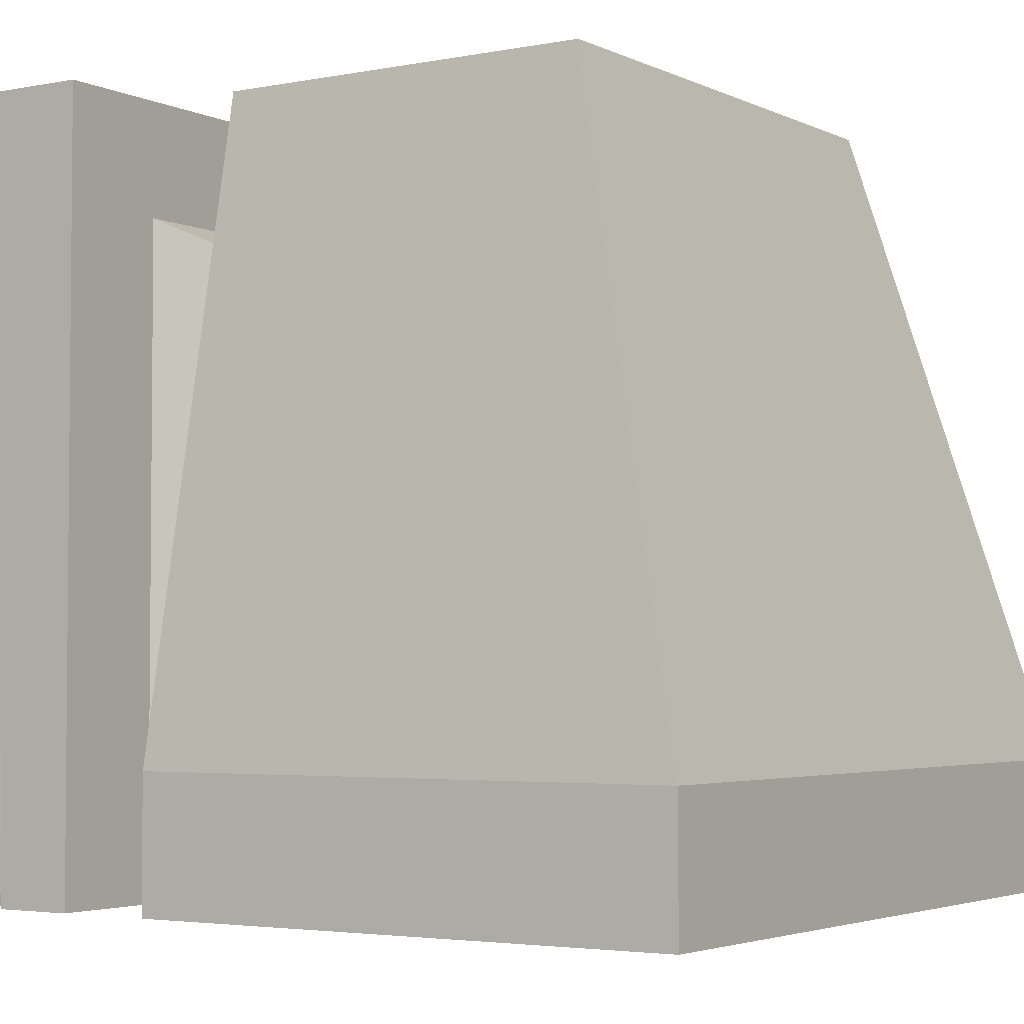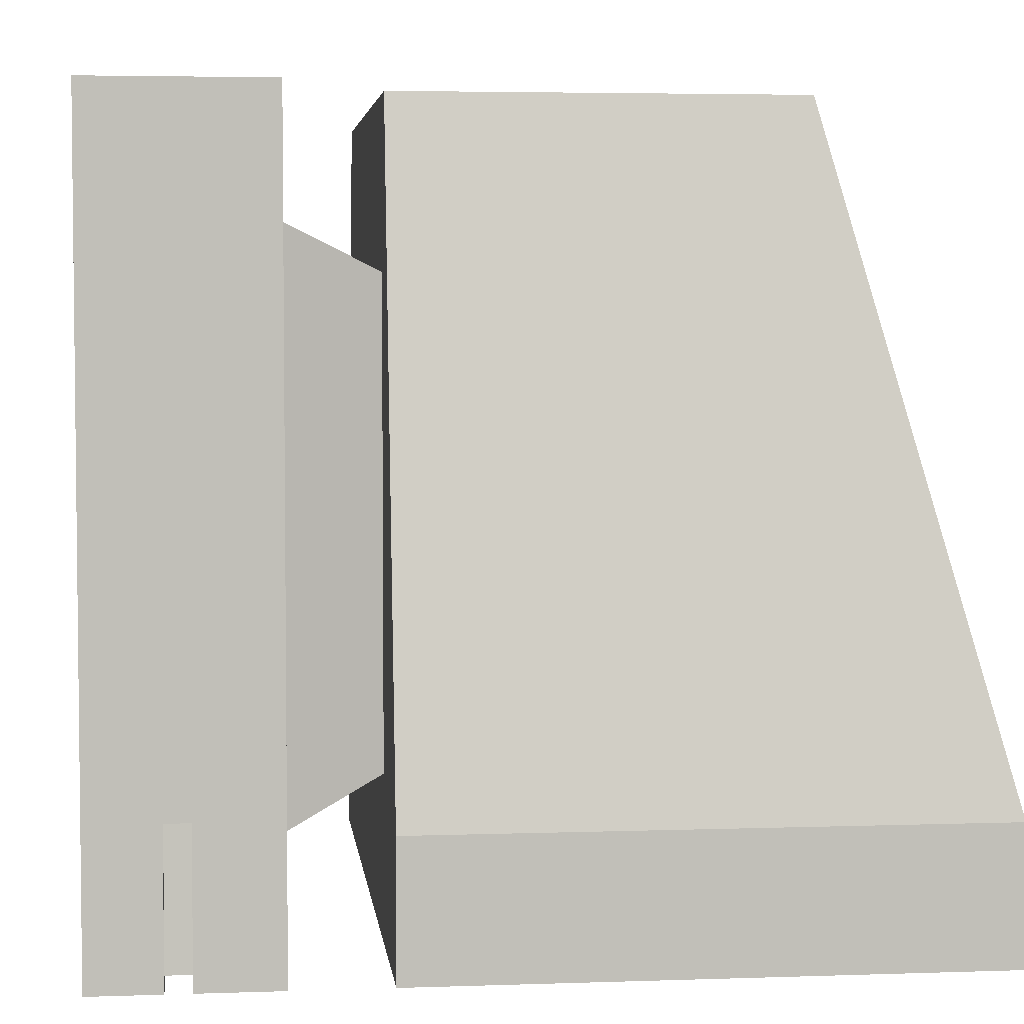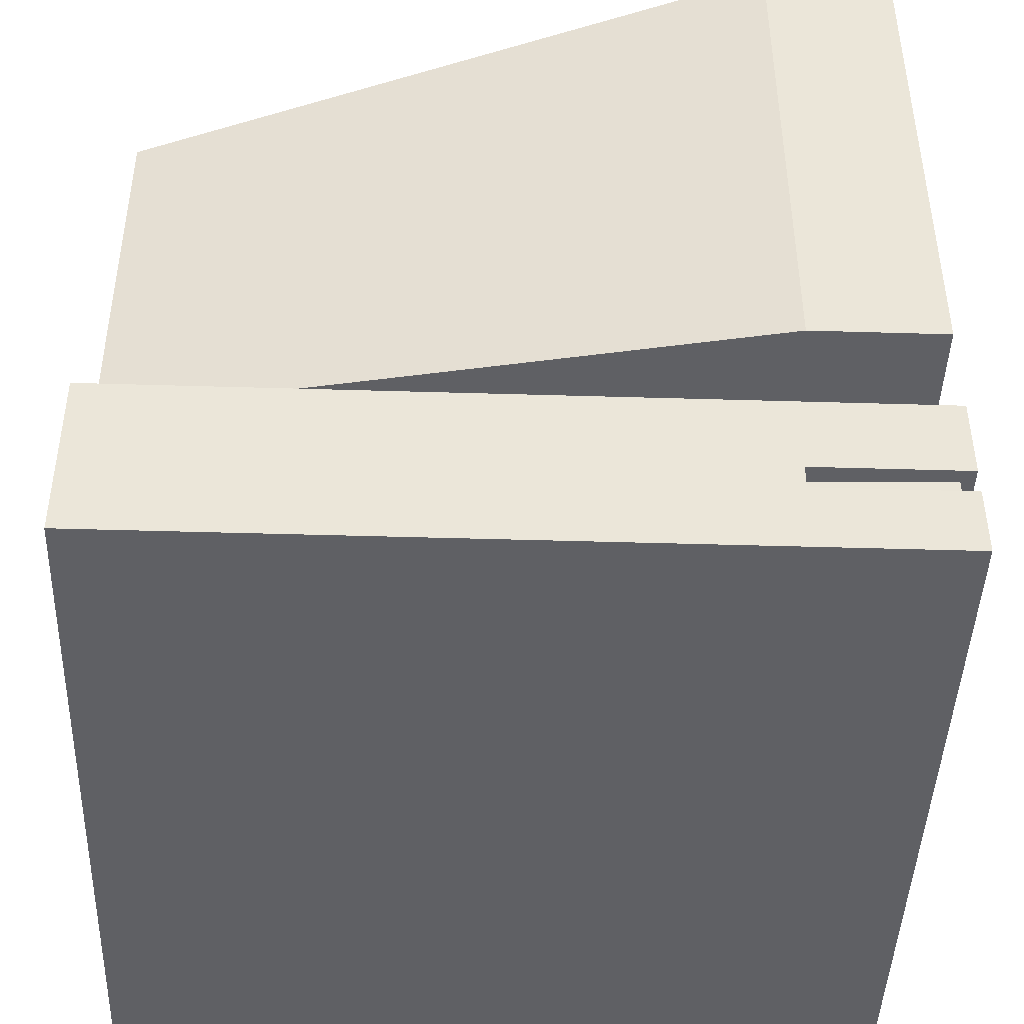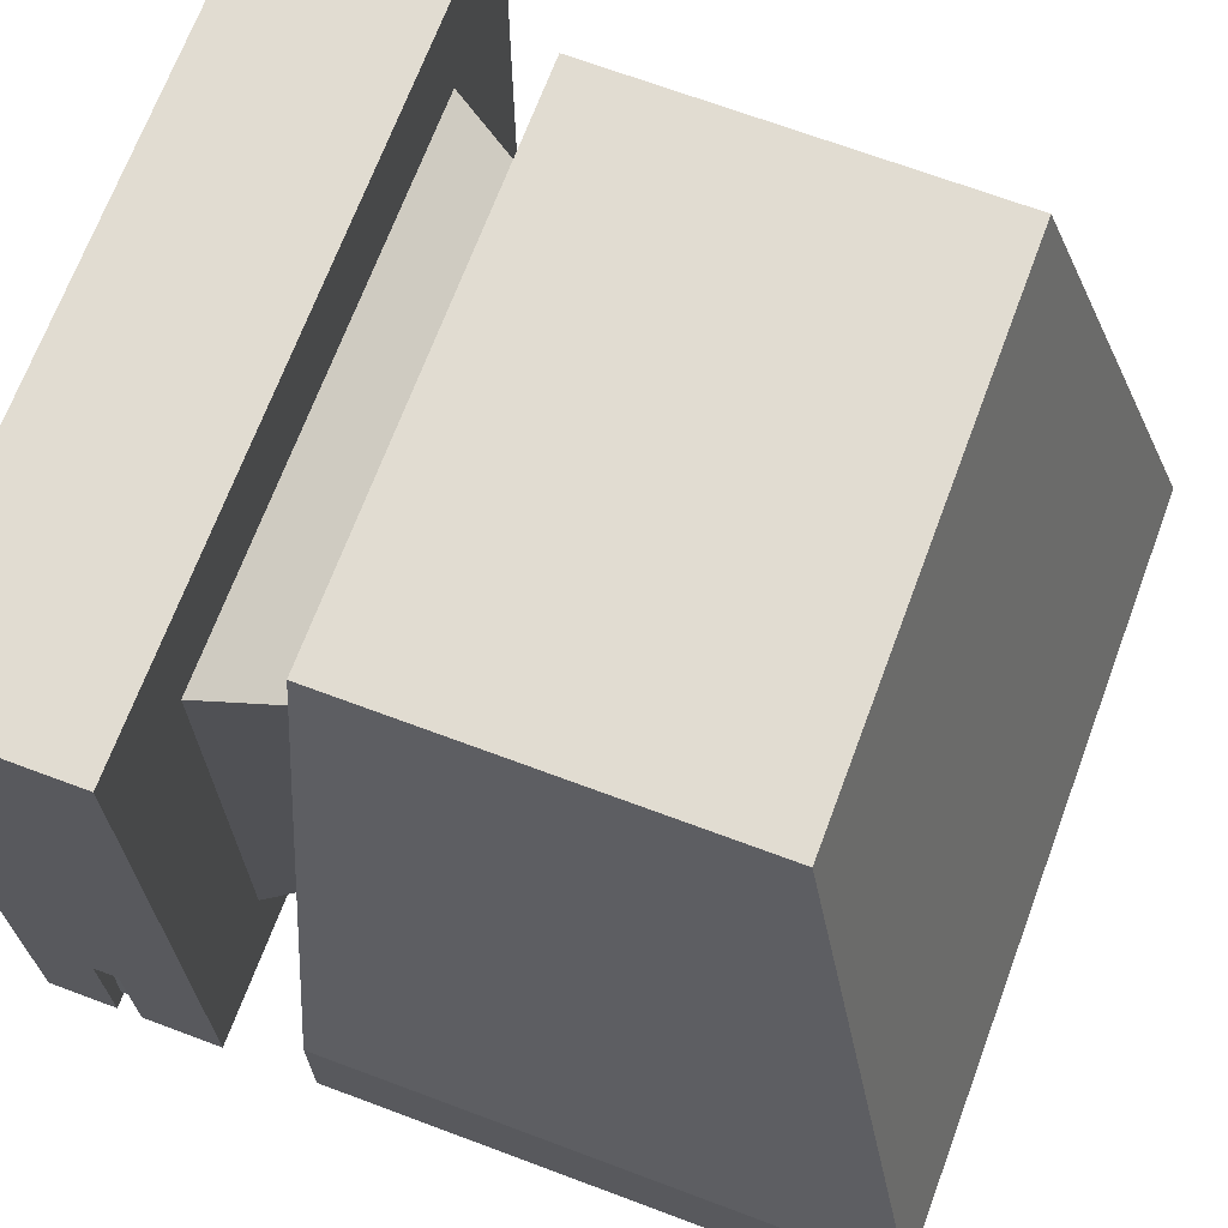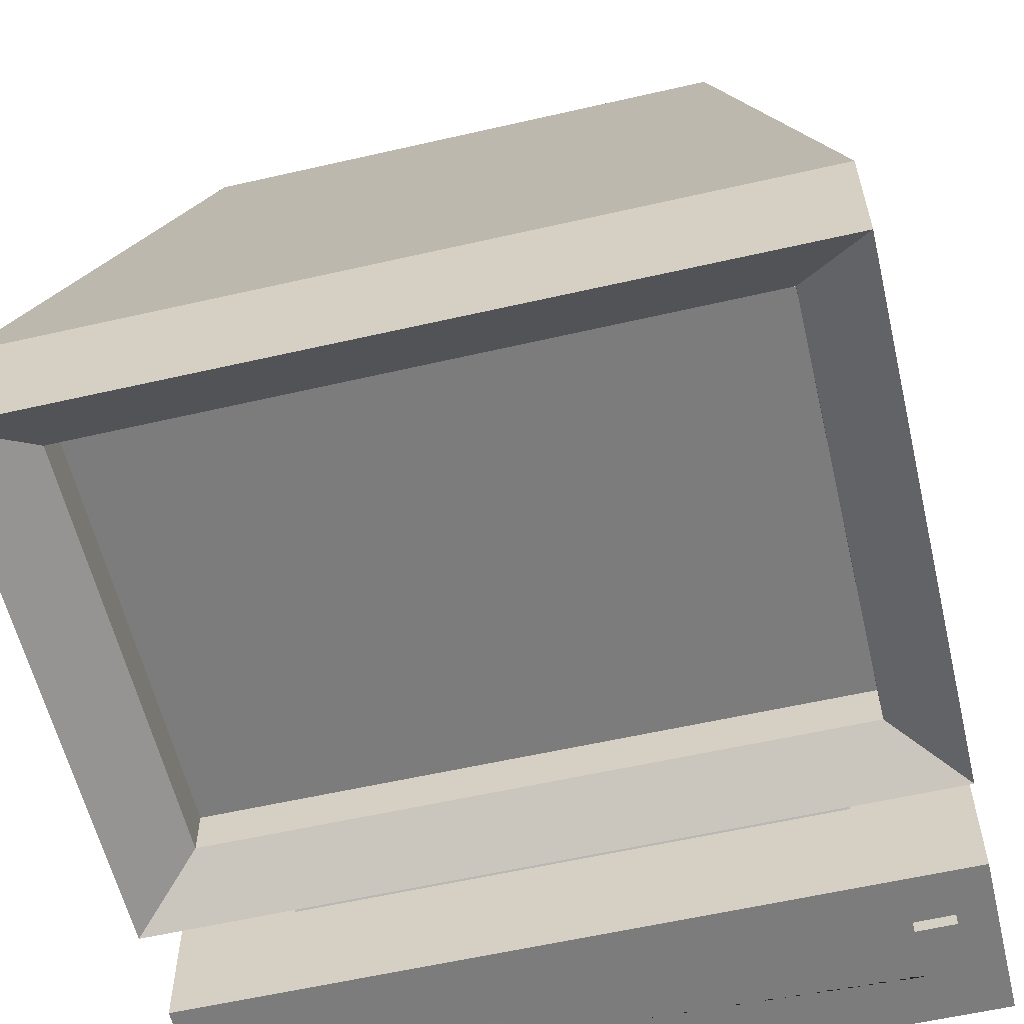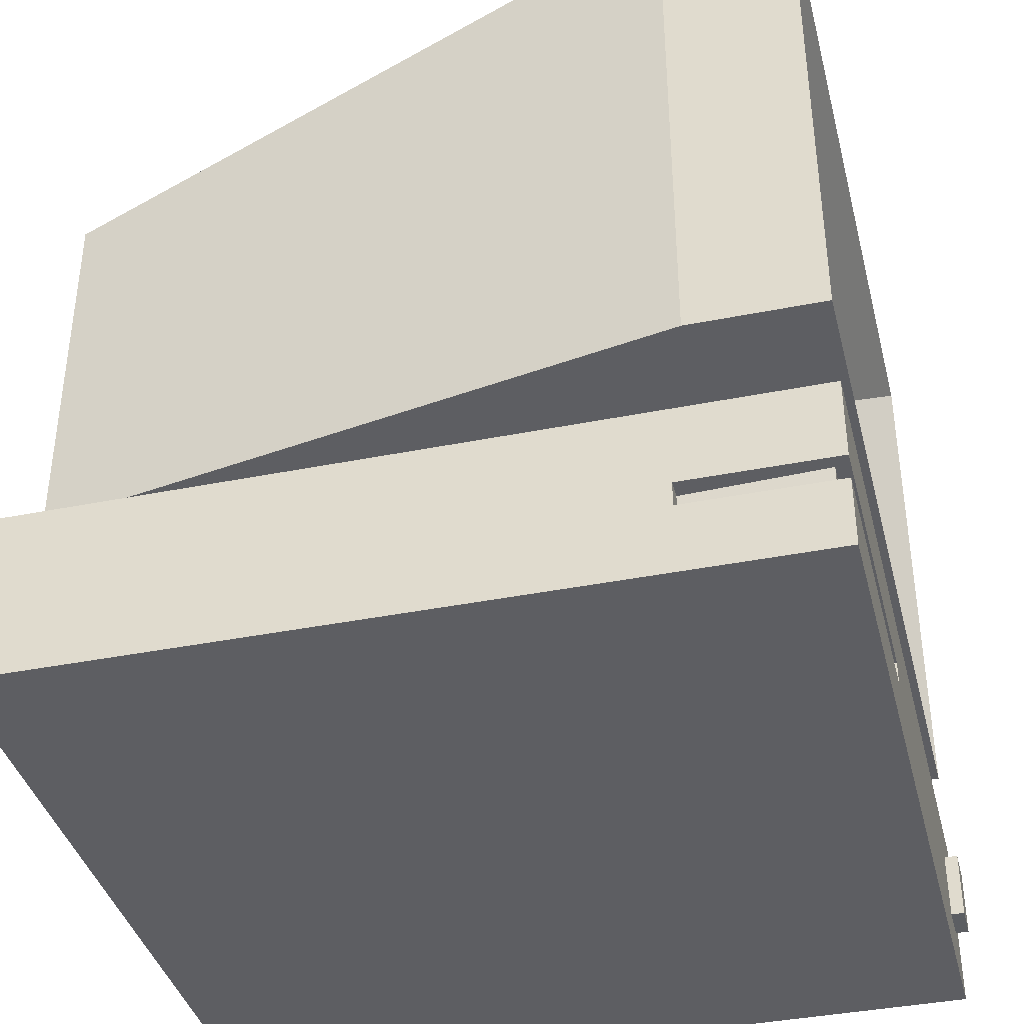
<metadata>
{"format":"obj","ext":"obj","renderer":"f3d","projection":"perspective","resolution":1024,"background":"white","views":[{"elev":-3.4,"azim":123.3,"up":"+Z"},{"elev":4.2,"azim":83.5,"up":"+Z"},{"elev":-44.4,"azim":88.0,"up":"+Y"},{"elev":69.3,"azim":110.5,"up":"+Z"},{"elev":-58.8,"azim":-166.7,"up":"+Z"},{"elev":-38.9,"azim":104.1,"up":"+Y"}]}
</metadata>
<code>
v 1 0.01648 -1
v 1 -0.04648 -1
v 1 0.01648 -0.6204
v 1 -0.04648 -0.6204
v -0.7996 0.09019 -1
v -0.7996 -0.08228 -1
v -1 0.2246 1
v -1 -0.2246 1
v -0.5899 0.4645 0.5899
v -0.6929 1.465 1
v -0.5899 0.4645 -0.5899
v -0.8263 1.752 -0.8903
v 0.5899 0.4645 0.5899
v 0.6842 1.465 1
v 0.5899 0.4645 -0.5899
v 0.8263 1.748 -0.8903
v -0.8263 0.6104 -0.8903
v -0.6929 0.4645 1
v 0.8263 0.6143 -0.8903
v 0.6842 0.4645 1
v -0.7041 0.2259 -0.7041
v -0.7041 0.2259 0.7041
v 0.7041 0.2259 -0.7041
v 0.7041 0.2259 0.7041
v -1 1.898 -1
v -1 0.4645 -1
v 1 0.4645 -1
v 1 1.898 -1
v -0.8263 1.752 -0.7727
v -0.8263 0.6104 -0.7727
v 0.8263 0.6143 -0.7727
v 0.8263 1.748 -0.7727
v 1 0.01648 -1
v 1 -0.04648 -1
v 1 -0.2246 -1
v -0.9033 -0.08052 -1
v 1 0.2246 1
v 1 -0.2246 1
v -0.9033 0.09084 -1
v 1 0.2246 -1
v 0.2225 -0.04648 -1
v 1 0.01648 -0.6204
v 1 -0.04648 -0.6204
v 0.2225 0.01648 -1
v 0.9662 0.01648 -0.9662
v 0.9662 -0.04648 -0.9662
v 0.2225 -0.04648 -0.9522
v 0.9522 0.01648 -0.6204
v 0.9522 -0.04648 -0.6204
v 0.2225 0.01648 -0.9522
v -1 0.2246 -1
v -1 -0.2246 -1
v 0.2225 0.01648 -1
v 0.2225 -0.04648 -1
v -0.9033 0.09084 -0.9626
v -0.9033 -0.08052 -0.9626
v -0.7996 0.09019 -0.9626
v -0.7996 -0.08228 -0.9626
v -1 0.4645 -0.6588
v -1 1.898 -0.6588
v 1 0.4645 -0.6588
v 1 1.898 -0.6588
v -0.5899 0.4645 -0.3886
v 0.5899 0.4645 -0.3886
v -0.7041 0.2259 -0.4639
v 0.7041 0.2259 -0.4639
v -0.9033 0.09084 -1.034
v -0.9033 -0.08052 -1.034
v -0.7996 0.09019 -1.034
v -0.7996 -0.08228 -1.034
f 40 51 7 37
f 38 37 7 8
f 8 7 51 52
f 52 35 38 8
f 1 3 42 33
f 4 2 34 43
f 59 60 25 26
f 19 17 30 31
f 61 62 14 20
f 20 14 10 18
f 64 13 24 66
f 62 60 10 14
f 63 9 18 59
f 15 11 26 27
f 64 15 27 61
f 9 13 20 18
f 65 66 24 22
f 63 11 21 65
f 13 9 22 24
f 11 15 23 21
f 12 17 26 25
f 17 19 27 26
f 16 12 25 28
f 19 16 28 27
f 30 29 32 31
f 12 16 32 29
f 17 12 29 30
f 16 19 31 32
f 54 2 35 52
f 4 3 37 38
f 39 5 57 55
f 3 1 40 37
f 1 53 51 40
f 2 4 38 35
f 33 42 48 45
f 43 34 46 49
f 3 4 43 42
f 53 1 33 44
f 54 53 44 41
f 2 54 41 34
f 46 45 48 49
f 47 50 45 46
f 42 43 49 48
f 44 33 45 50
f 41 44 50 47
f 34 41 47 46
f 39 36 52 51
f 6 5 53 54
f 36 6 54 52
f 5 39 51 53
f 55 57 69 67
f 5 6 58 57
f 6 36 56 58
f 36 39 55 56
f 9 63 65 22
f 21 23 66 65
f 13 64 61 20
f 11 63 59 26
f 28 25 60 62
f 15 64 66 23
f 27 28 62 61
f 18 10 60 59
f 69 70 68 67
f 57 58 70 69
f 58 56 68 70
f 56 55 67 68

</code>
